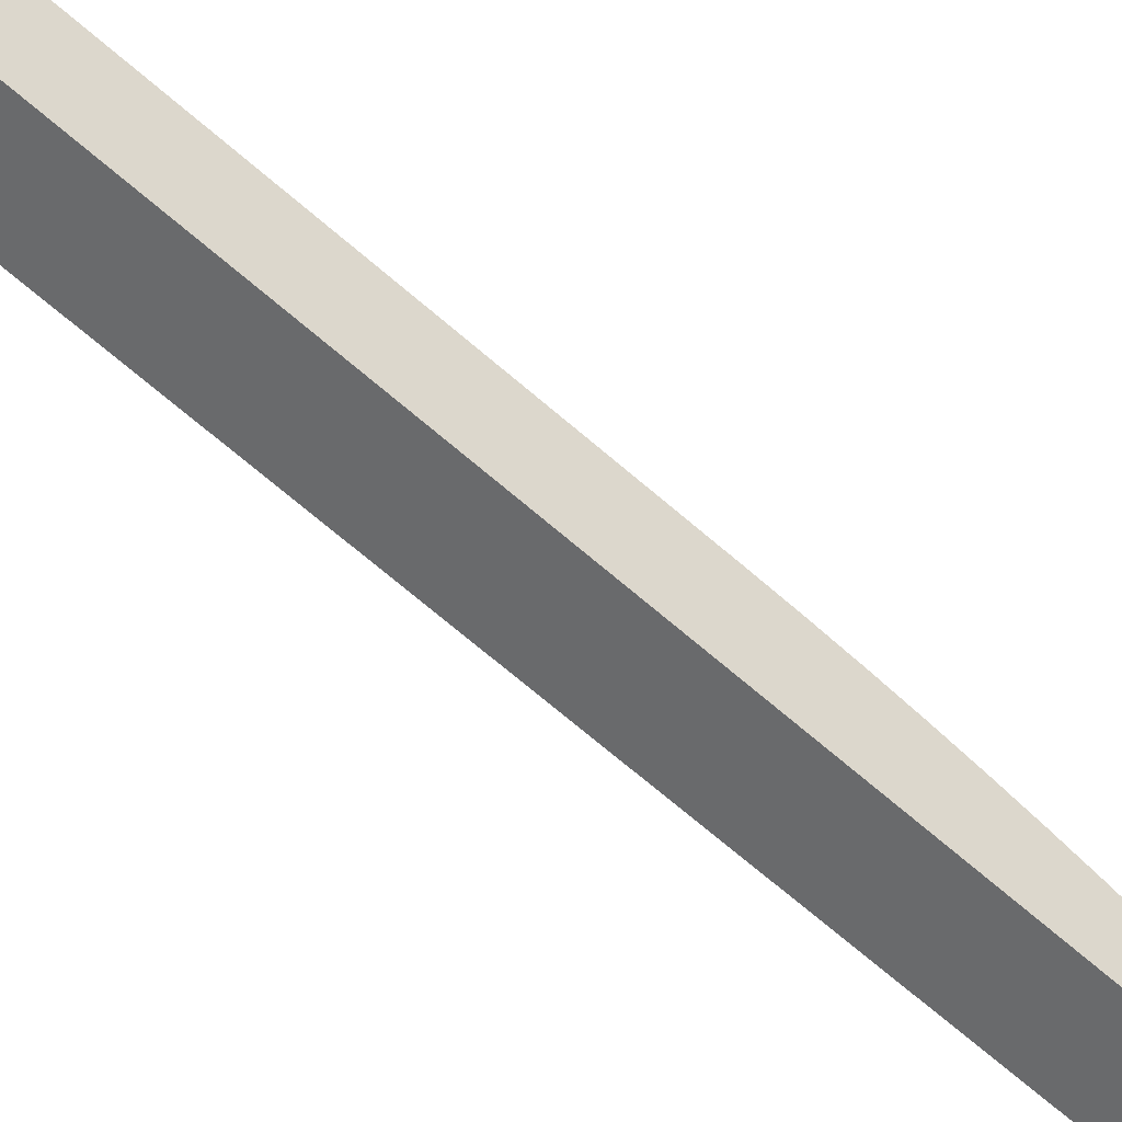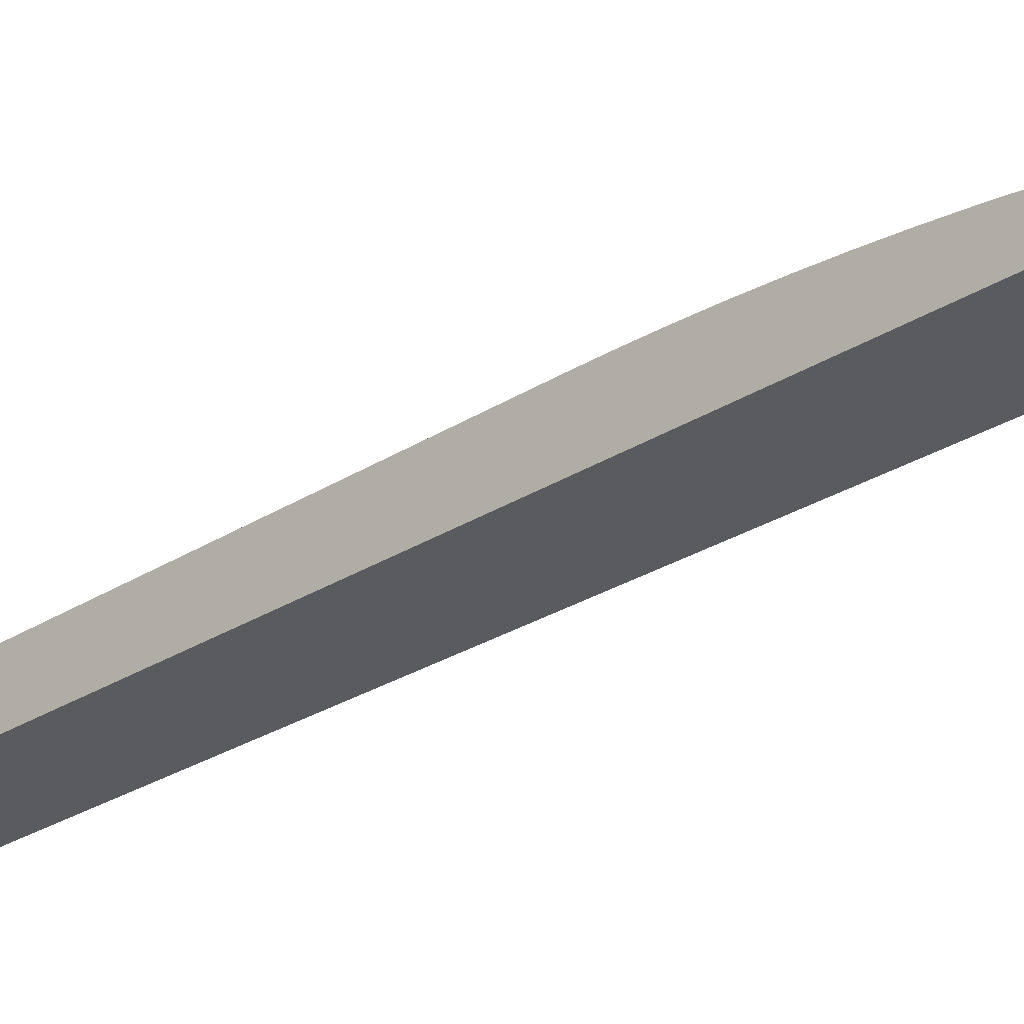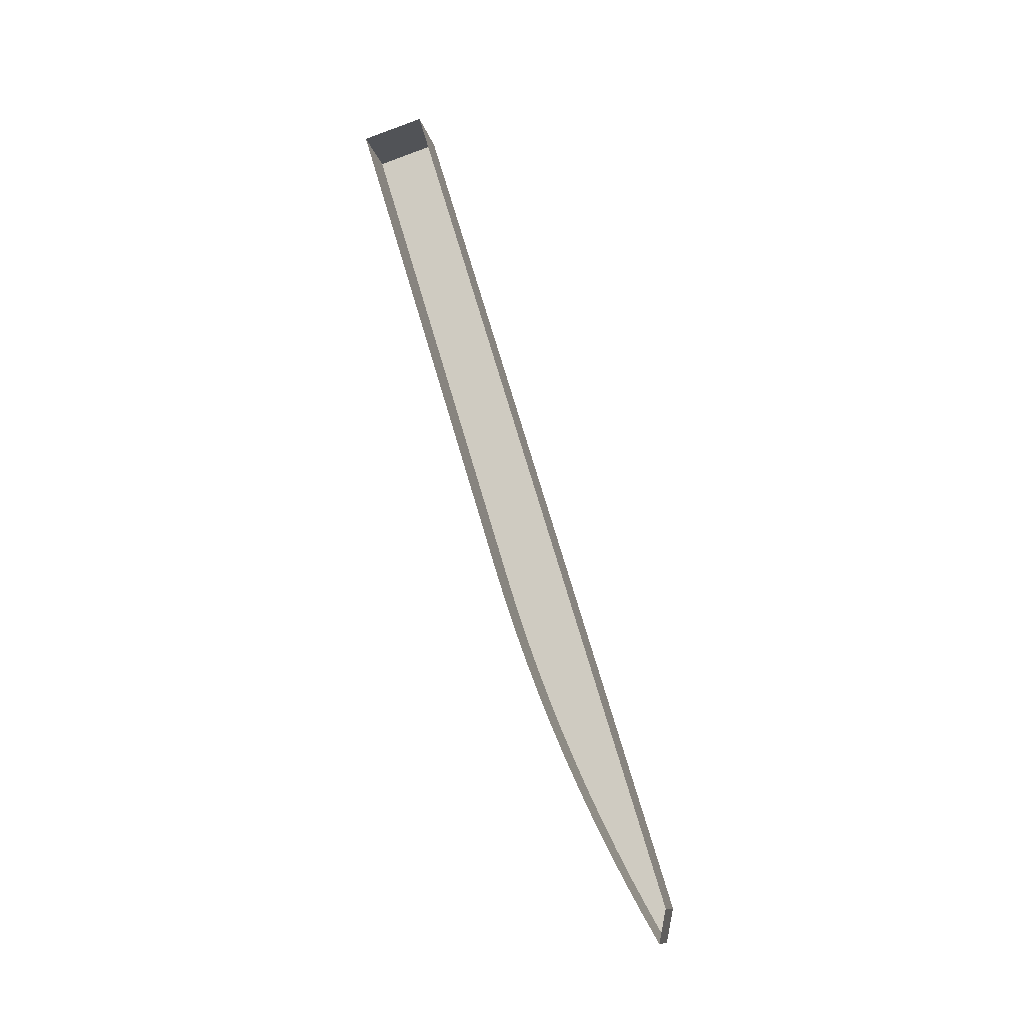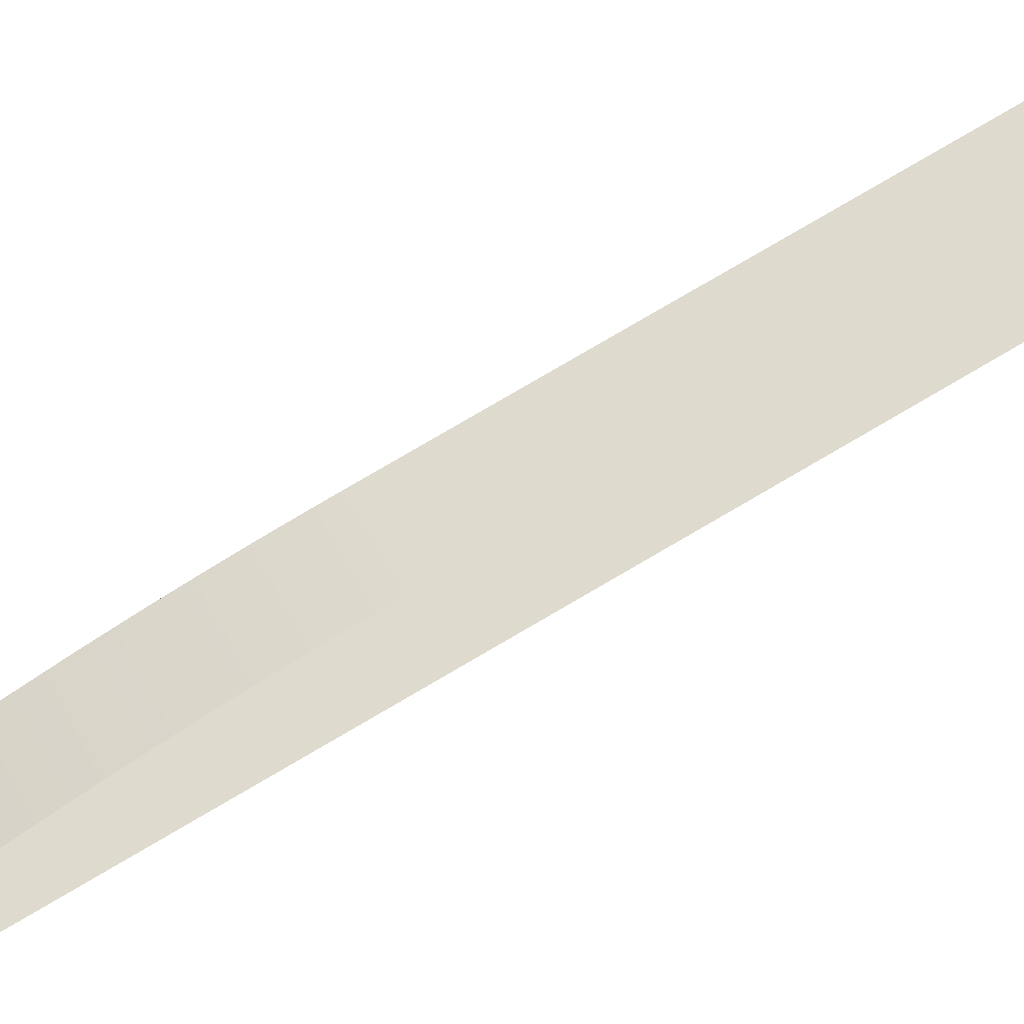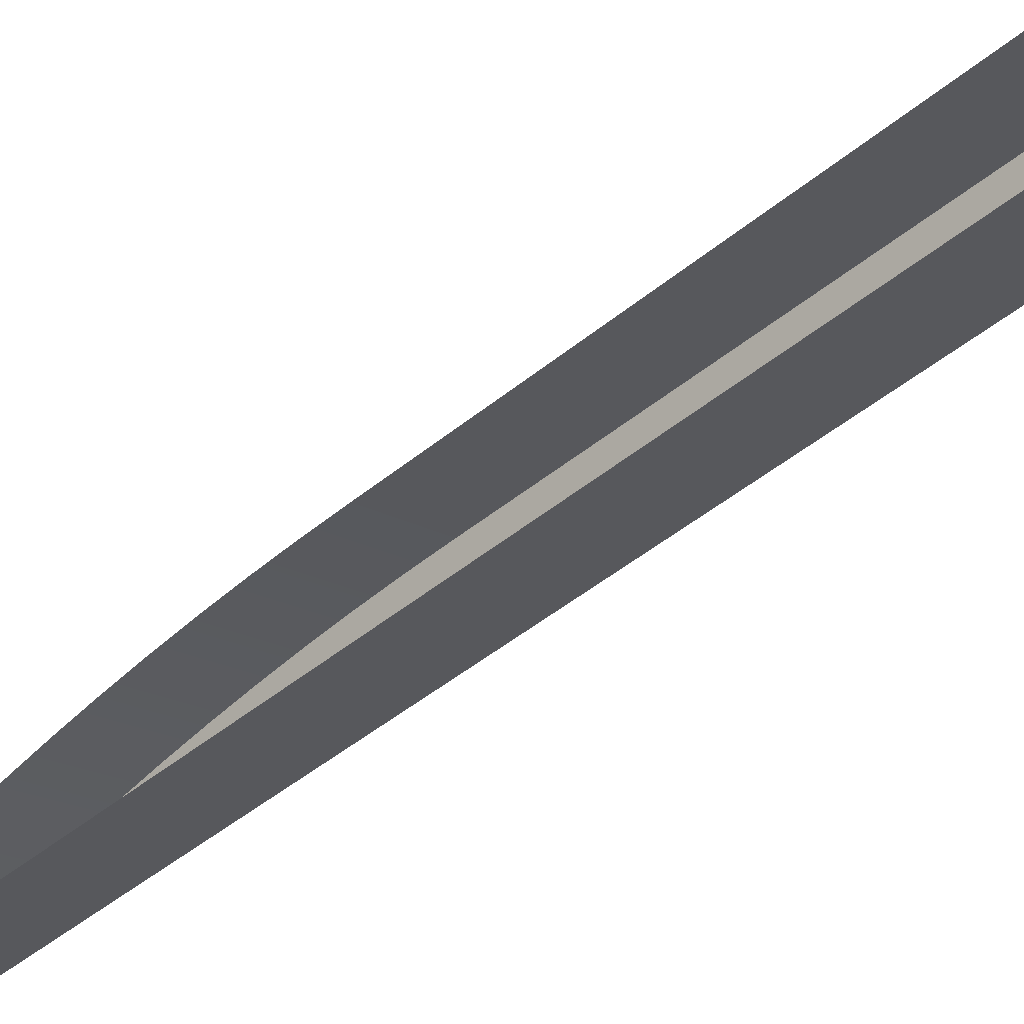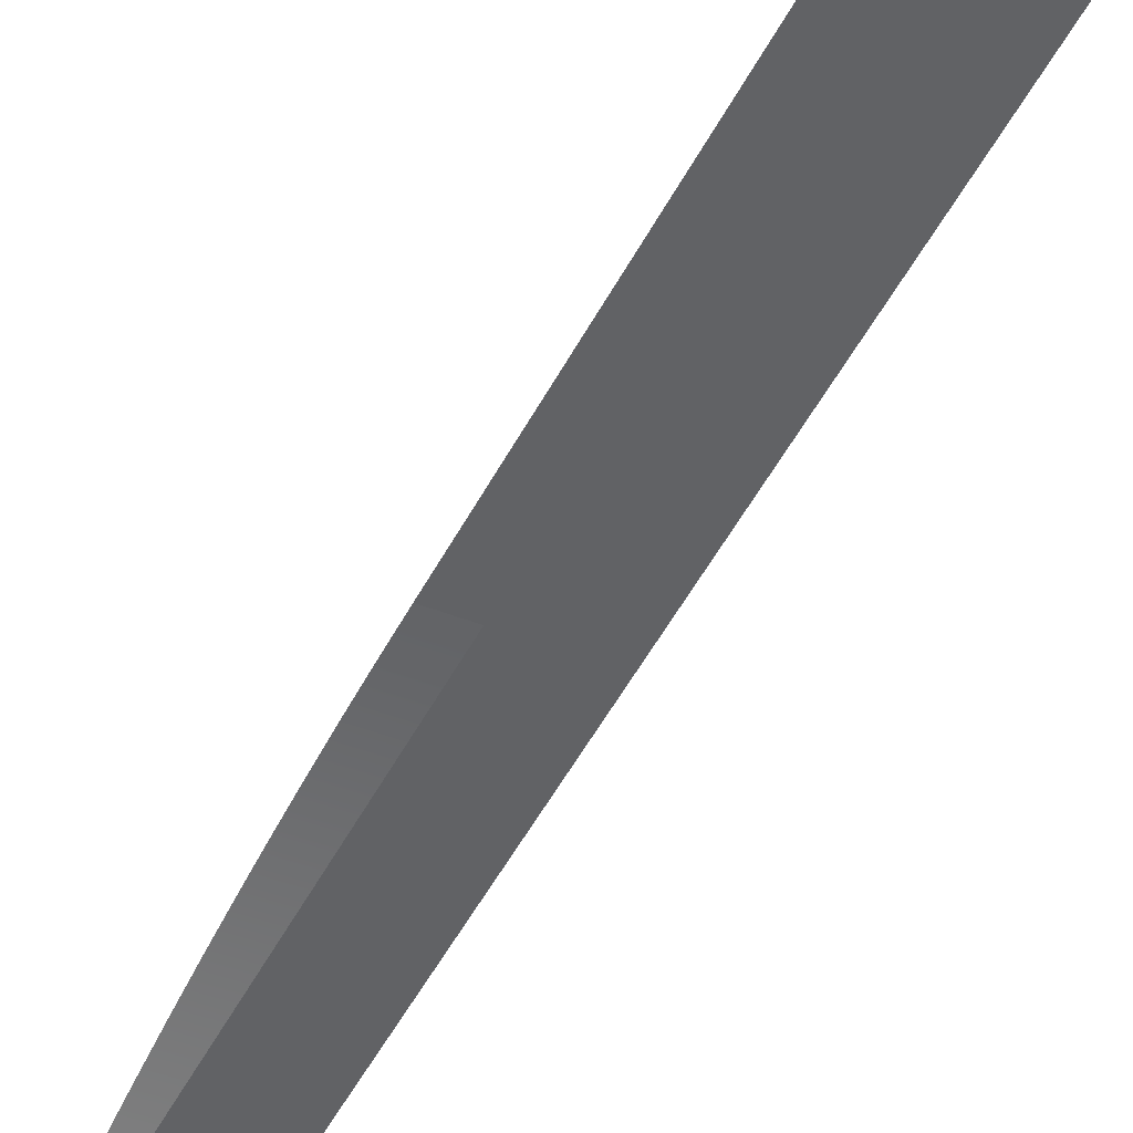
<metadata>
{"format":"obj","ext":"obj","renderer":"f3d","projection":"perspective","resolution":1024,"background":"white","views":[{"elev":-44.9,"azim":51.0,"up":"+Y"},{"elev":-46.8,"azim":134.0,"up":"+Y"},{"elev":-14.2,"azim":-78.9,"up":"+Z"},{"elev":46.8,"azim":-117.0,"up":"+Y"},{"elev":-18.9,"azim":-48.8,"up":"+Y"},{"elev":-35.7,"azim":-30.8,"up":"+Y"}]}
</metadata>
<code>
o #ID53
v -0.07189 0.7783 -0.07852
v -0.05214 0.8833 0.2771
v -0.04346 0.7783 -0.07782
v -0.08056 0.8833 0.2764
v -0.08038 0.9087 0.2689
v -0.05214 0.8833 0.2771
v -0.08056 0.8833 0.2764
v -0.05196 0.9087 0.2696
v -0.04346 0.7783 -0.07782
v -0.04343 0.7882 -0.07931
v -0.04312 0.7812 -0.09174
v -0.05214 0.8833 0.2771
v -0.04374 0.7949 -0.06675
v -0.04405 0.8014 -0.05406
v -0.04436 0.8076 -0.04125
v -0.04467 0.8136 -0.02832
v -0.04499 0.8193 -0.01528
v -0.04532 0.8248 -0.002129
v -0.04564 0.83 0.01113
v -0.04596 0.8349 0.02448
v -0.04629 0.8396 0.03793
v -0.04662 0.8441 0.05146
v -0.04696 0.8482 0.06509
v -0.05196 0.9087 0.2696
v -0.07155 0.7812 -0.09243
v -0.04346 0.7783 -0.07782
v -0.04312 0.7812 -0.09174
v -0.07189 0.7783 -0.07852
v -0.08038 0.9087 0.2689
v -0.04696 0.8482 0.06509
v -0.05196 0.9087 0.2696
v -0.07538 0.8482 0.06439
v -0.07538 0.8482 0.06439
v -0.04662 0.8441 0.05146
v -0.04696 0.8482 0.06509
v -0.07505 0.8441 0.05077
v -0.04629 0.8396 0.03793
v -0.07472 0.8396 0.03723
v -0.04596 0.8349 0.02448
v -0.07439 0.8349 0.02379
v -0.04564 0.83 0.01113
v -0.07406 0.83 0.01043
v -0.04532 0.8248 -0.002129
v -0.07374 0.8248 -0.002824
v -0.04499 0.8193 -0.01528
v -0.07342 0.8193 -0.01597
v -0.04467 0.8136 -0.02832
v -0.0731 0.8136 -0.02902
v -0.04436 0.8076 -0.04125
v -0.07278 0.8076 -0.04195
v -0.04405 0.8014 -0.05406
v -0.07247 0.8014 -0.05476
v -0.04374 0.7949 -0.06675
v -0.07216 0.7949 -0.06745
v -0.04343 0.7882 -0.07931
v -0.07185 0.7882 -0.08001
v -0.04312 0.7812 -0.09174
v -0.07155 0.7812 -0.09243
f 1 2 3
f 2 1 4
f 5 6 7
f 6 5 8
f 9 10 11
f 10 9 12
f 10 12 13
f 13 12 14
f 14 12 15
f 15 12 16
f 16 12 17
f 17 12 18
f 18 12 19
f 19 12 20
f 20 12 21
f 21 12 22
f 22 12 23
f 23 12 24
f 25 26 27
f 26 25 28
f 29 30 31
f 30 29 32
f 33 34 35
f 34 33 36
f 36 37 34
f 37 36 38
f 38 39 37
f 39 38 40
f 40 41 39
f 41 40 42
f 42 43 41
f 43 42 44
f 44 45 43
f 45 44 46
f 46 47 45
f 47 46 48
f 48 49 47
f 49 48 50
f 50 51 49
f 51 50 52
f 52 53 51
f 53 52 54
f 54 55 53
f 55 54 56
f 56 57 55
f 57 56 58

</code>
